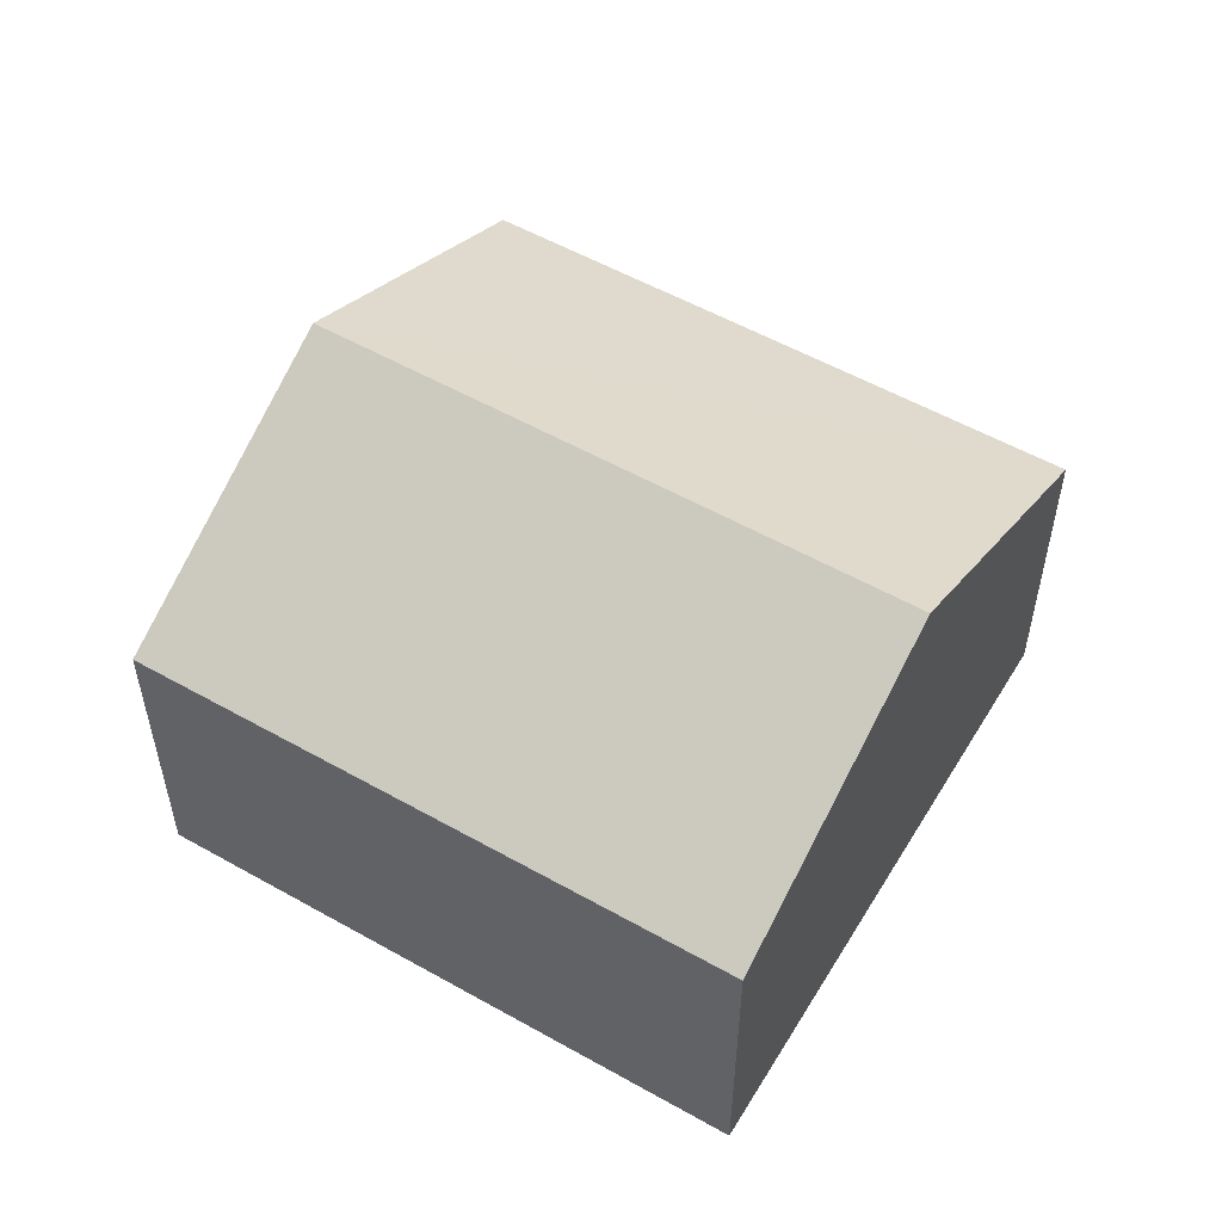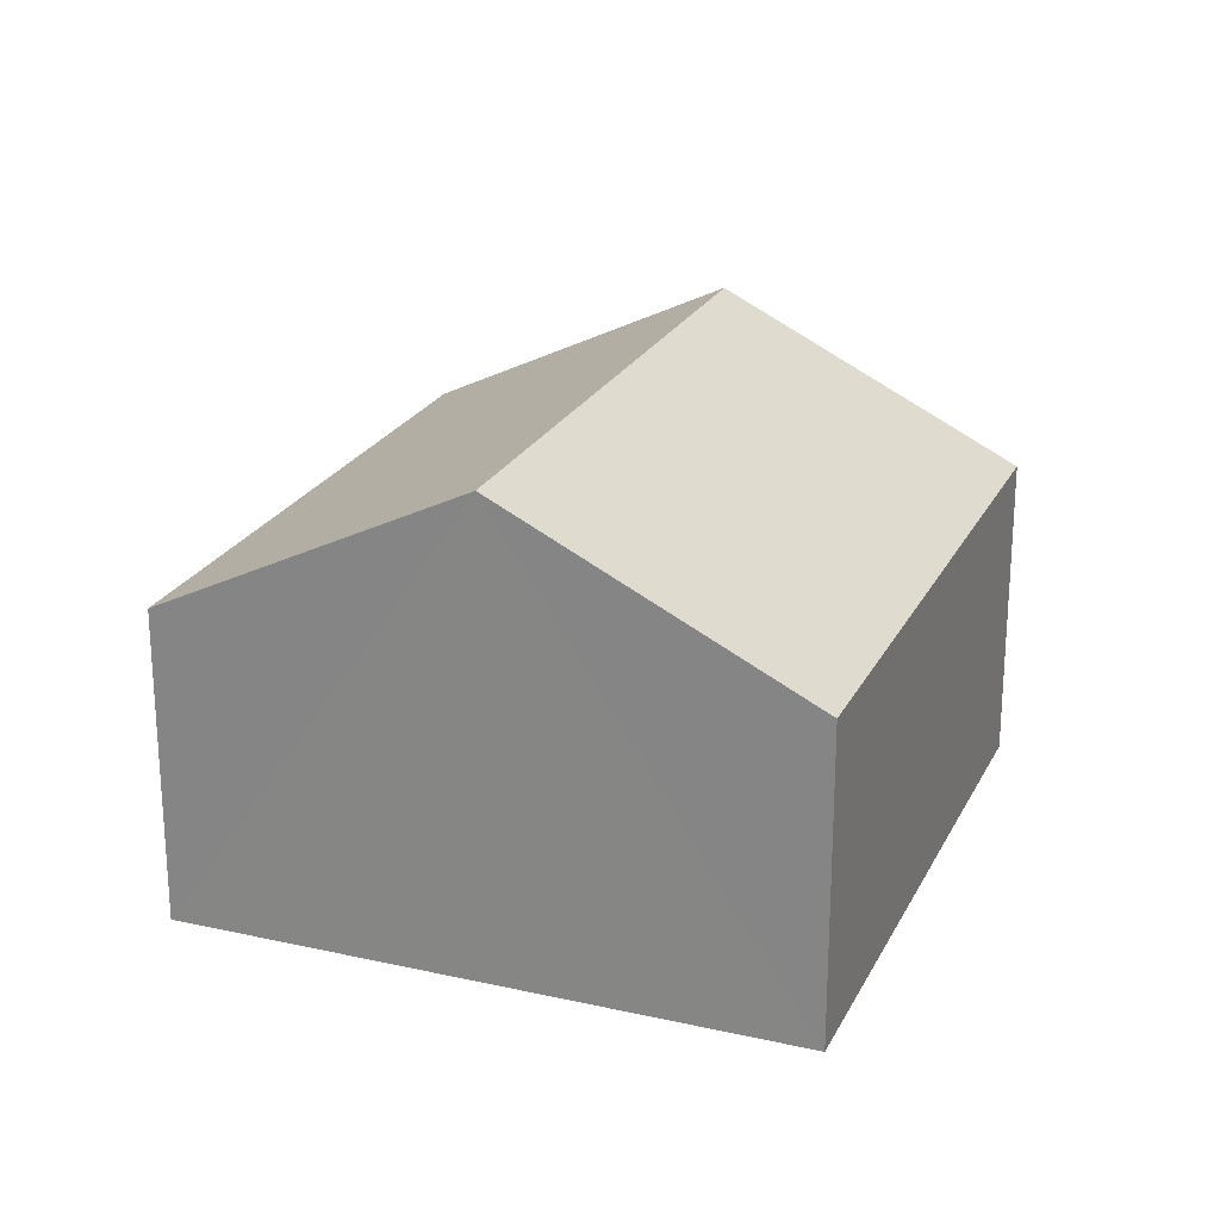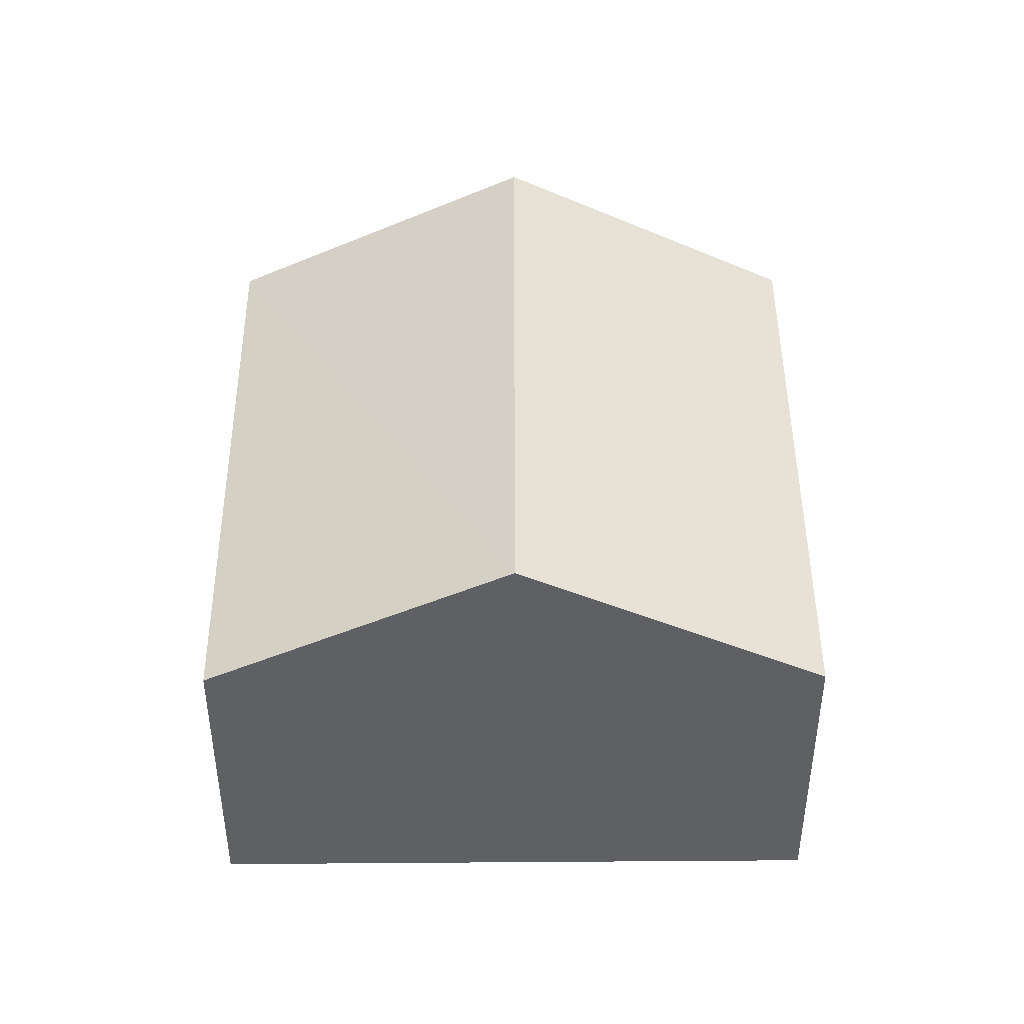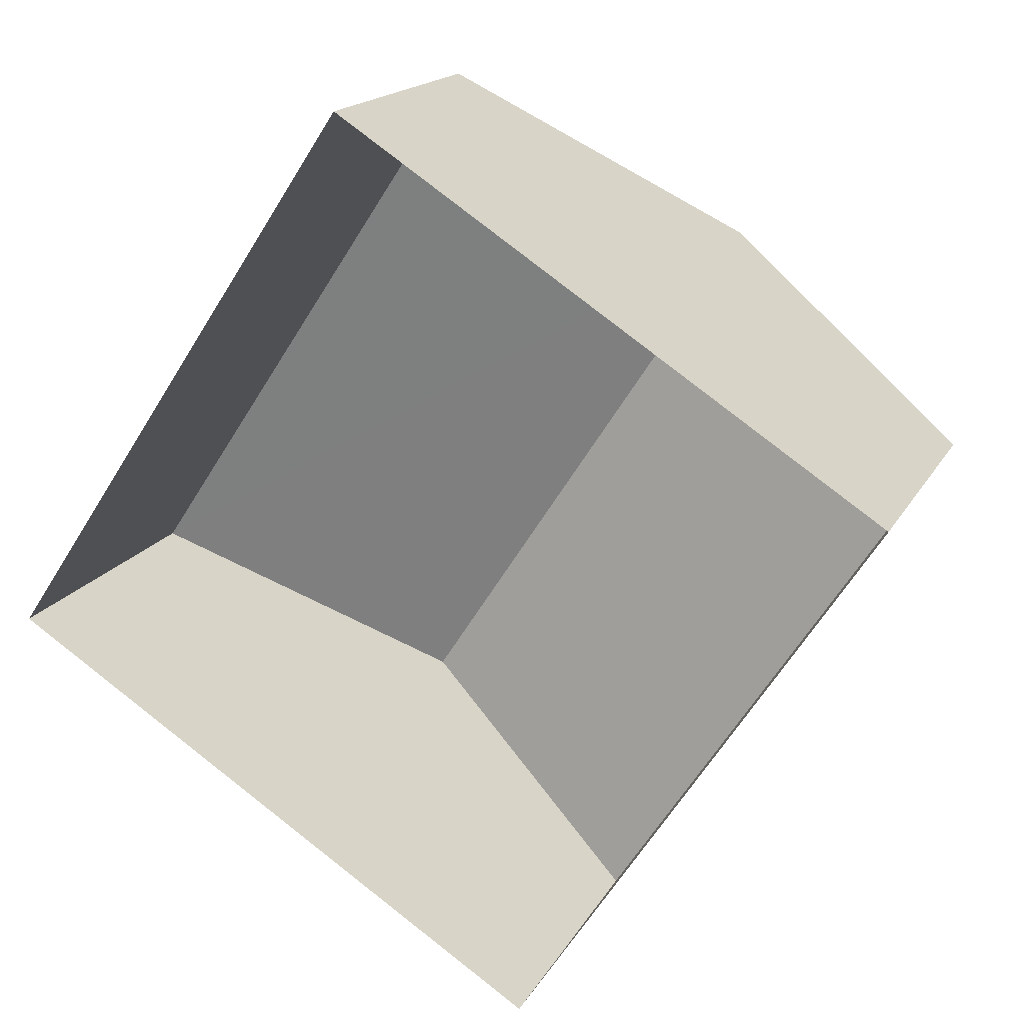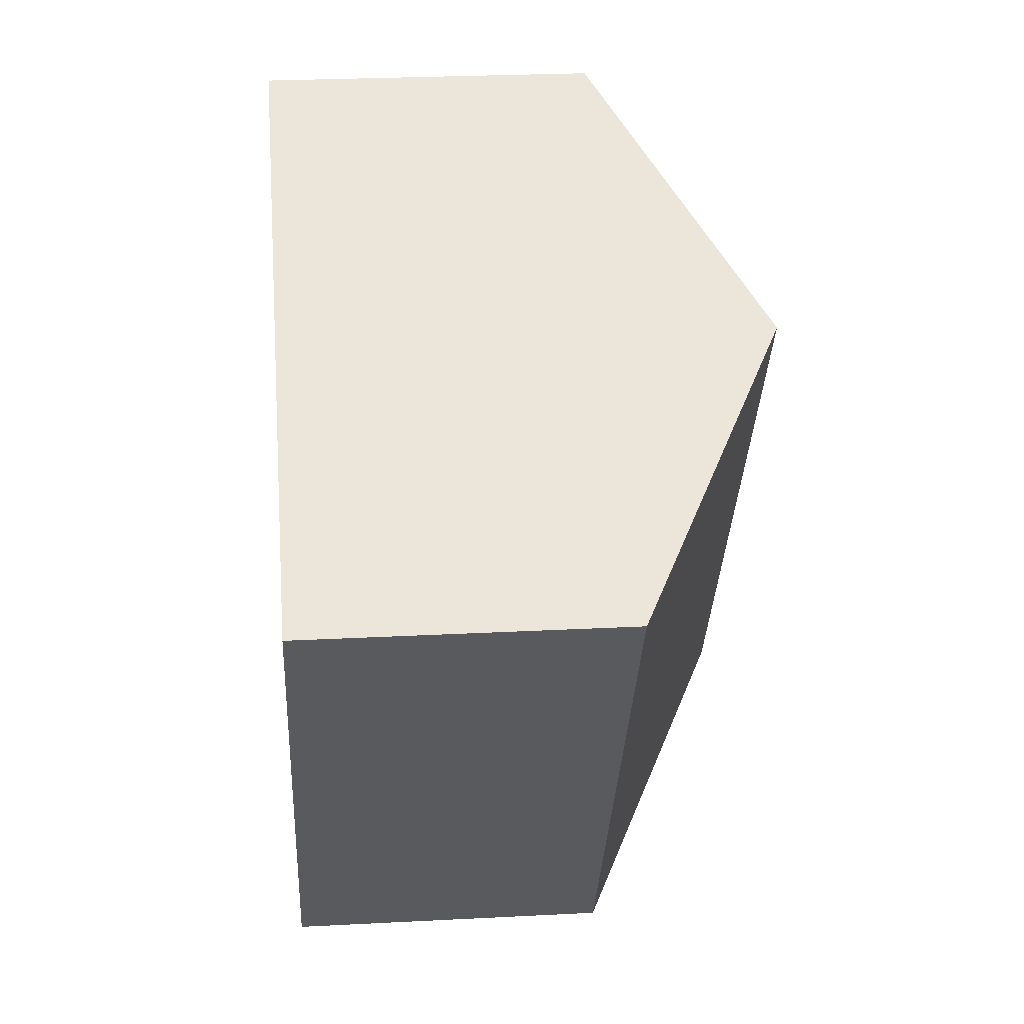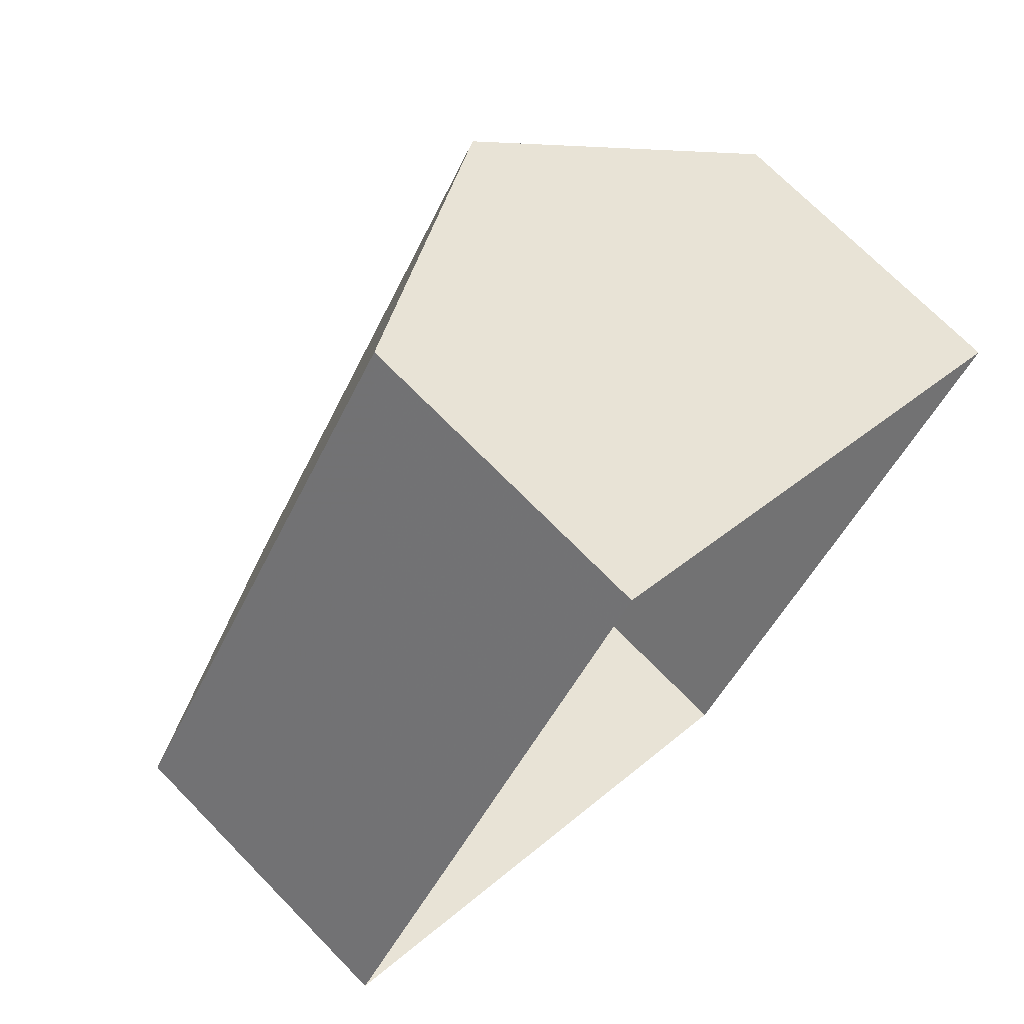
<metadata>
{"format":"obj","ext":"obj","renderer":"f3d","projection":"perspective","resolution":1024,"background":"white","views":[{"elev":54.9,"azim":-26.0,"up":"+Z"},{"elev":23.1,"azim":-125.8,"up":"+Z"},{"elev":45.1,"azim":-147.1,"up":"+Z"},{"elev":16.7,"azim":-160.1,"up":"+Y"},{"elev":25.1,"azim":-94.8,"up":"+Y"},{"elev":70.9,"azim":135.5,"up":"+Y"}]}
</metadata>
<code>
v -3.137e+05 3.979e+04 5.706
v -3.137e+05 3.98e+04 5.708
v -3.137e+05 3.98e+04 5.707
v -3.137e+05 3.98e+04 5.708
v -3.137e+05 3.98e+04 9.105
v -3.137e+05 3.98e+04 9.107
v -3.137e+05 3.98e+04 10.77
v -3.137e+05 3.979e+04 10.77
v -3.137e+05 3.979e+04 9.105
v -3.137e+05 3.98e+04 9.106
f 1 2 3
f 1 4 2
f 5 6 7
f 8 5 7
f 7 9 8
f 7 10 9
f 10 4 1
f 9 10 1
f 6 2 7
f 2 4 7
f 4 10 7
f 6 3 2
f 6 5 3
f 9 1 8
f 1 3 8
f 3 5 8

</code>
